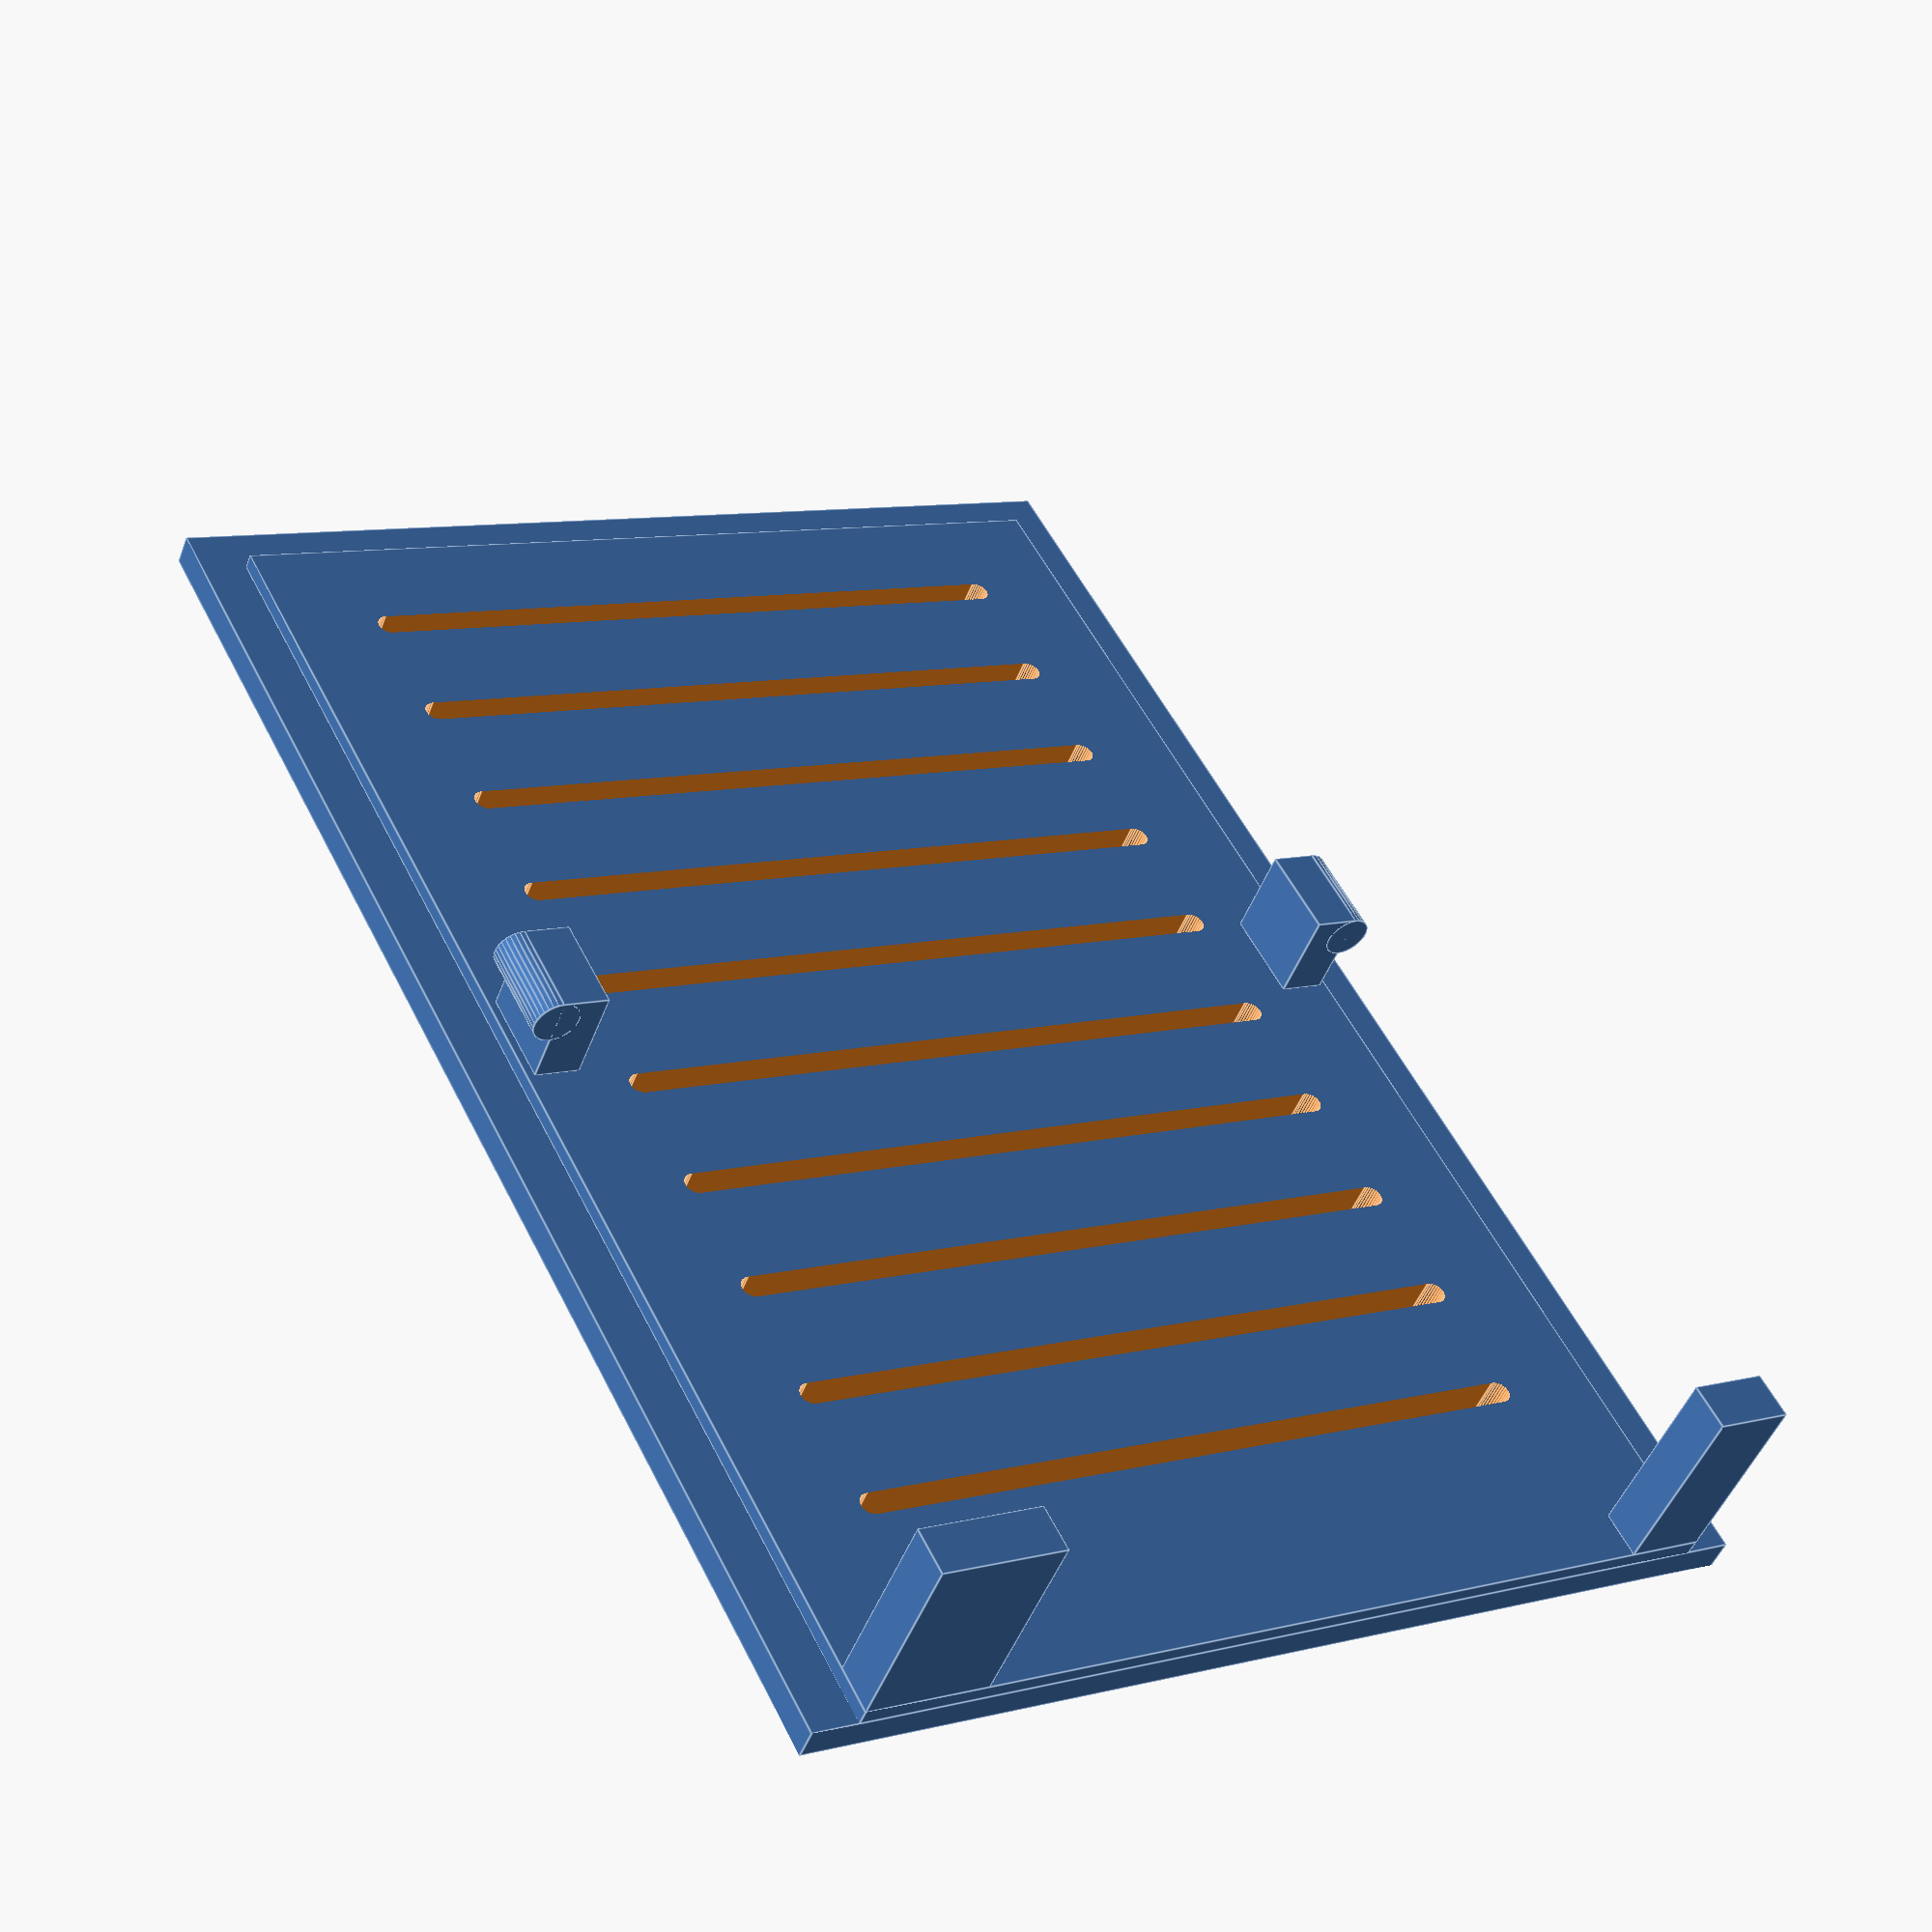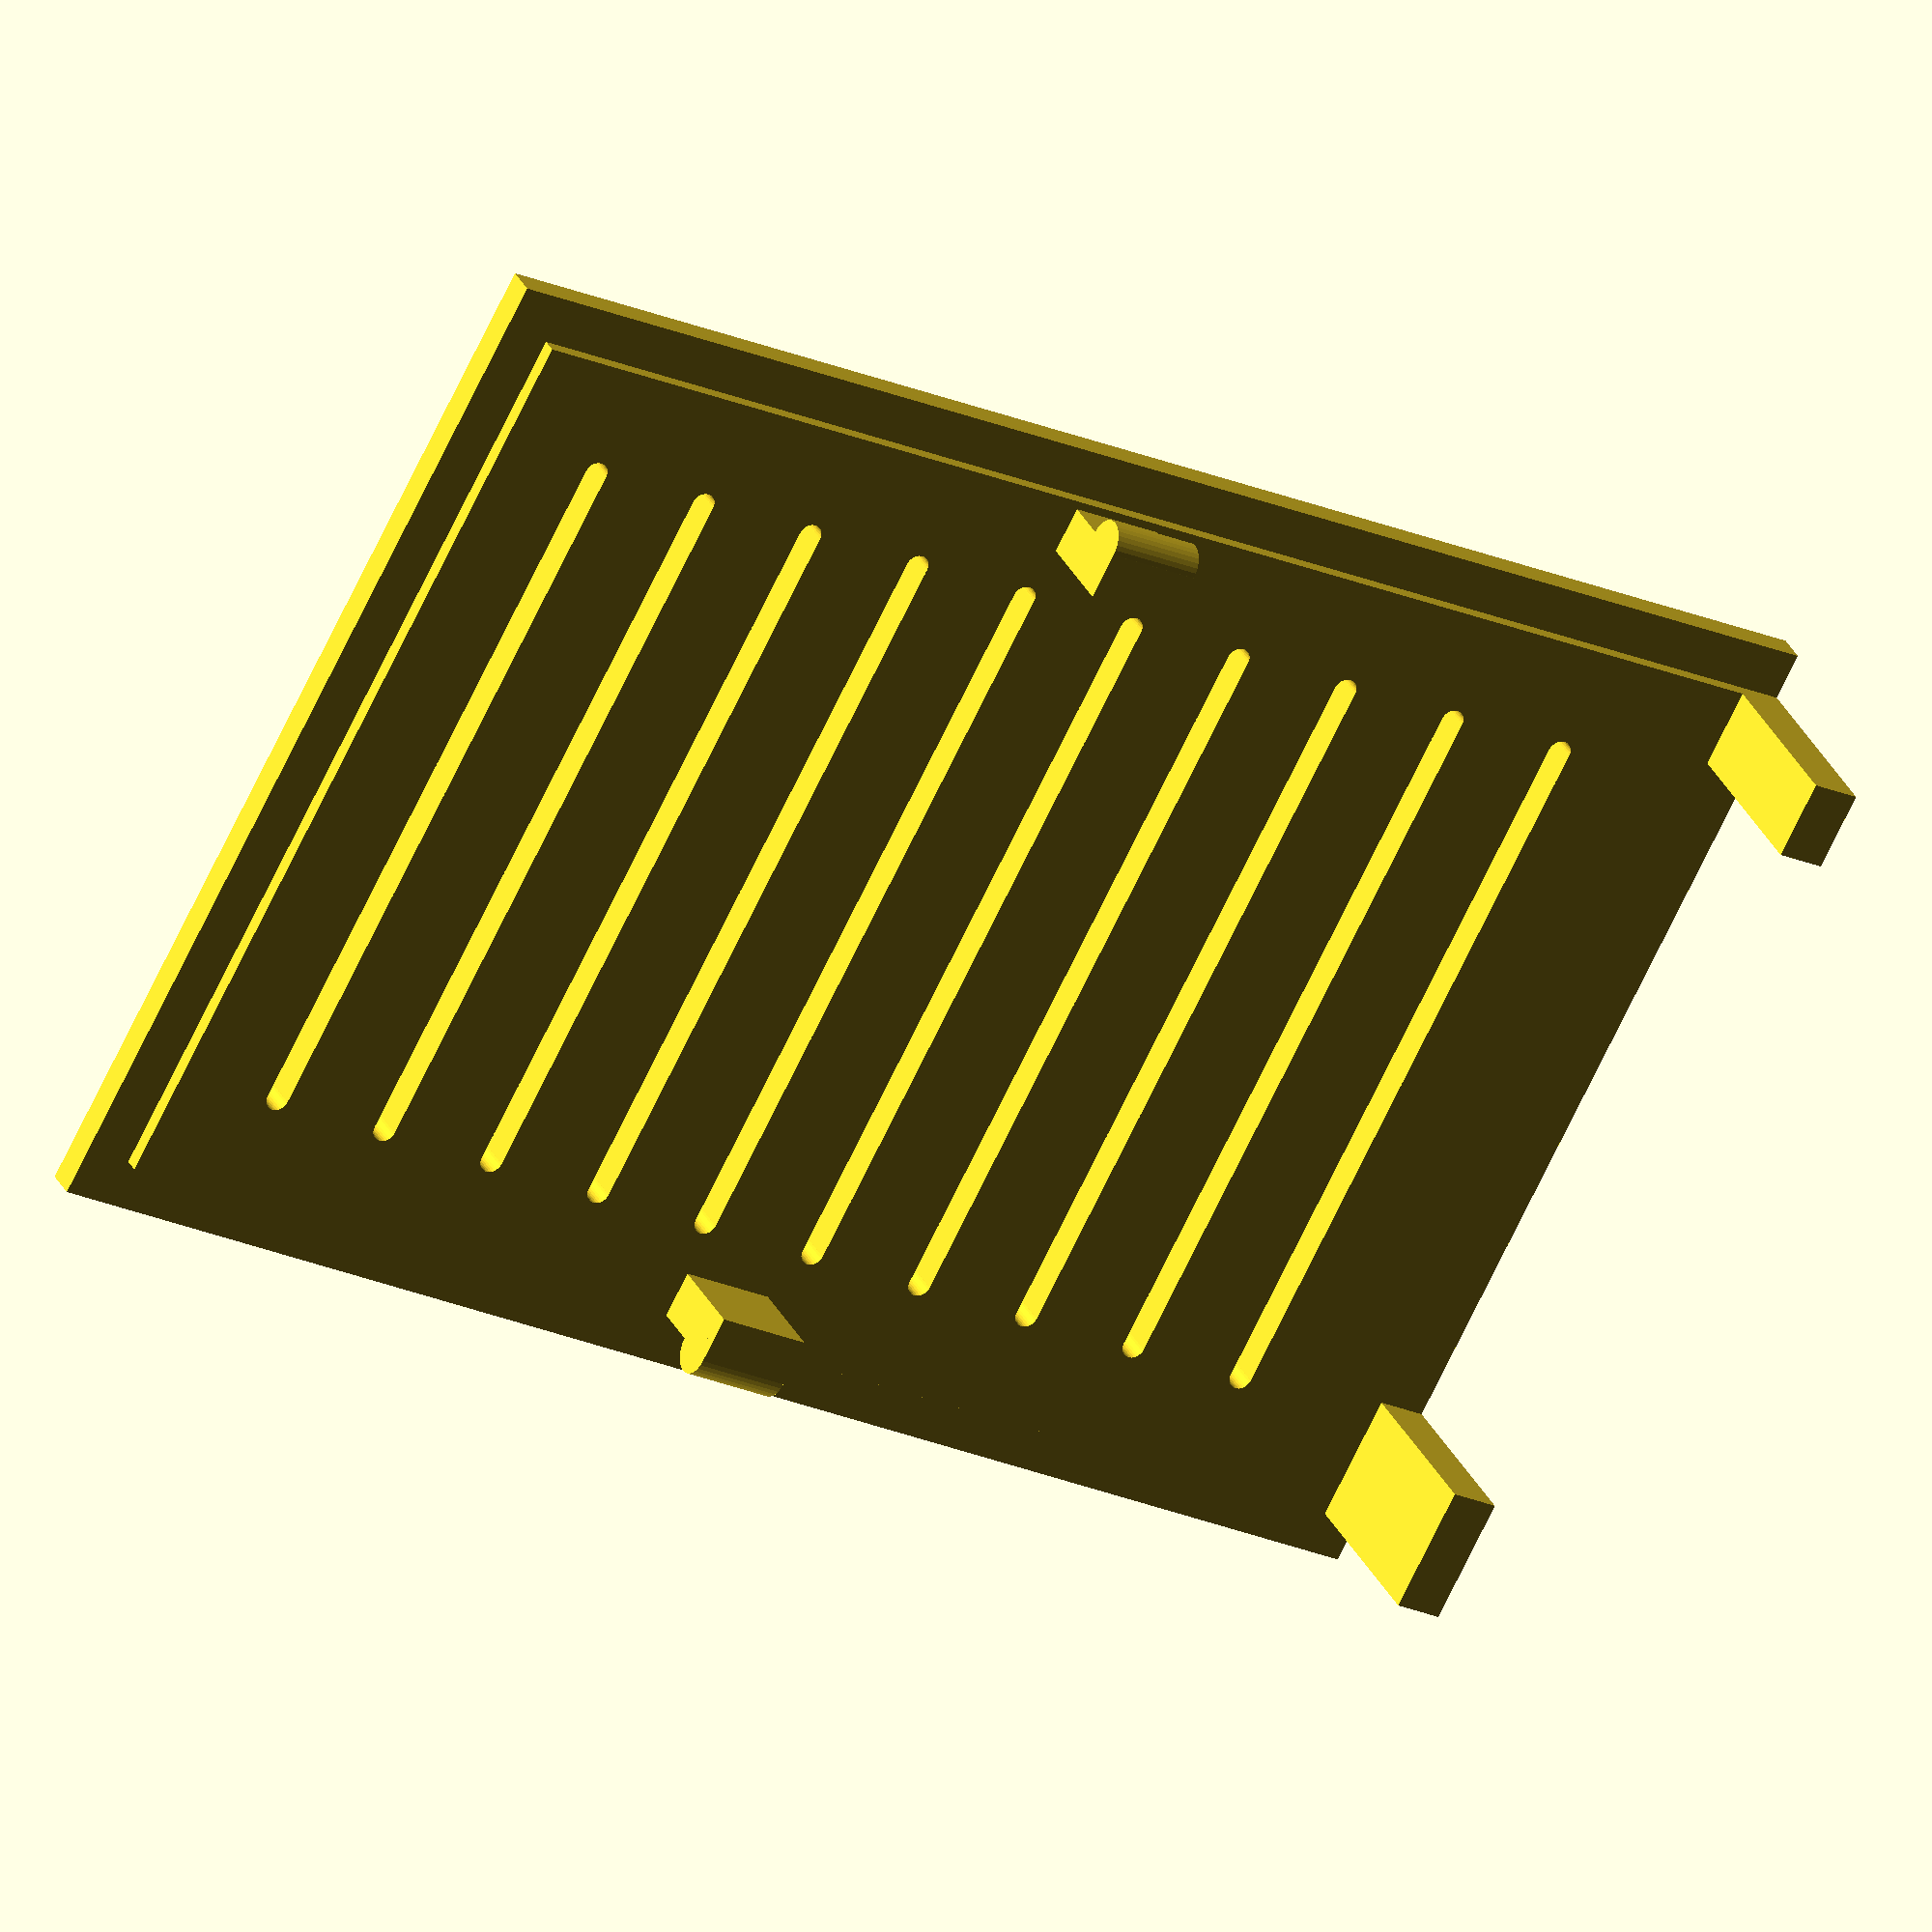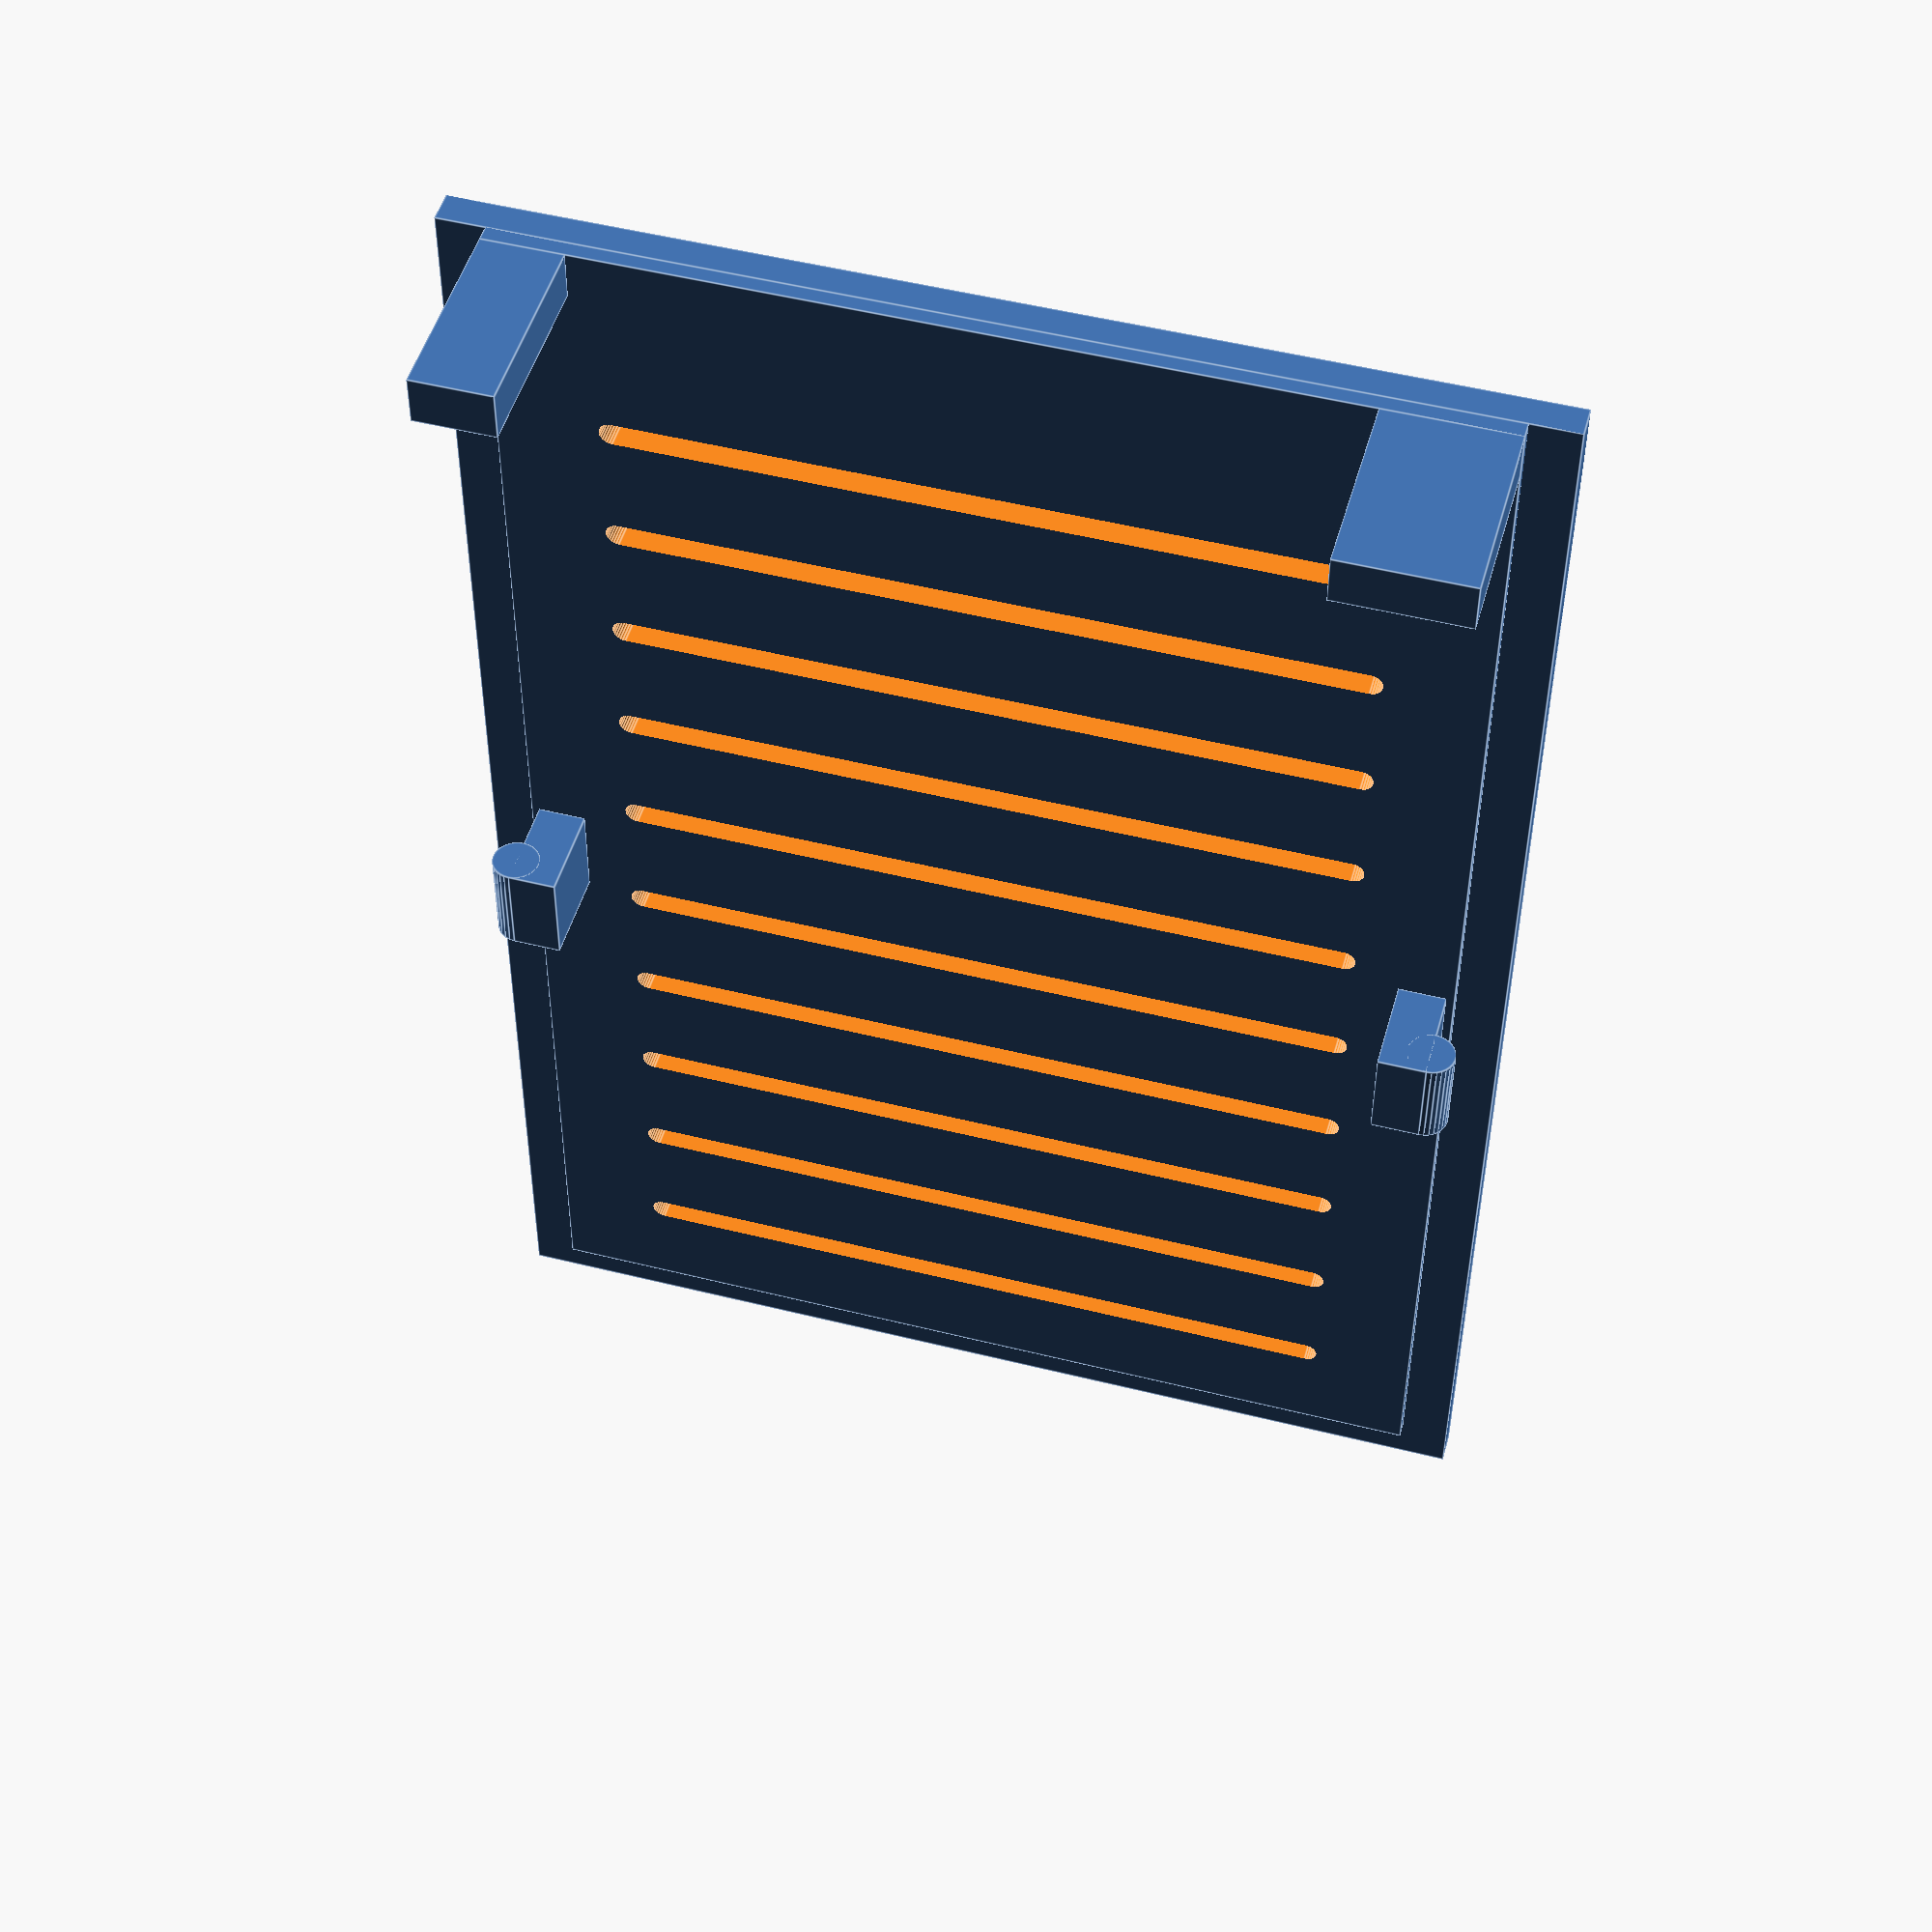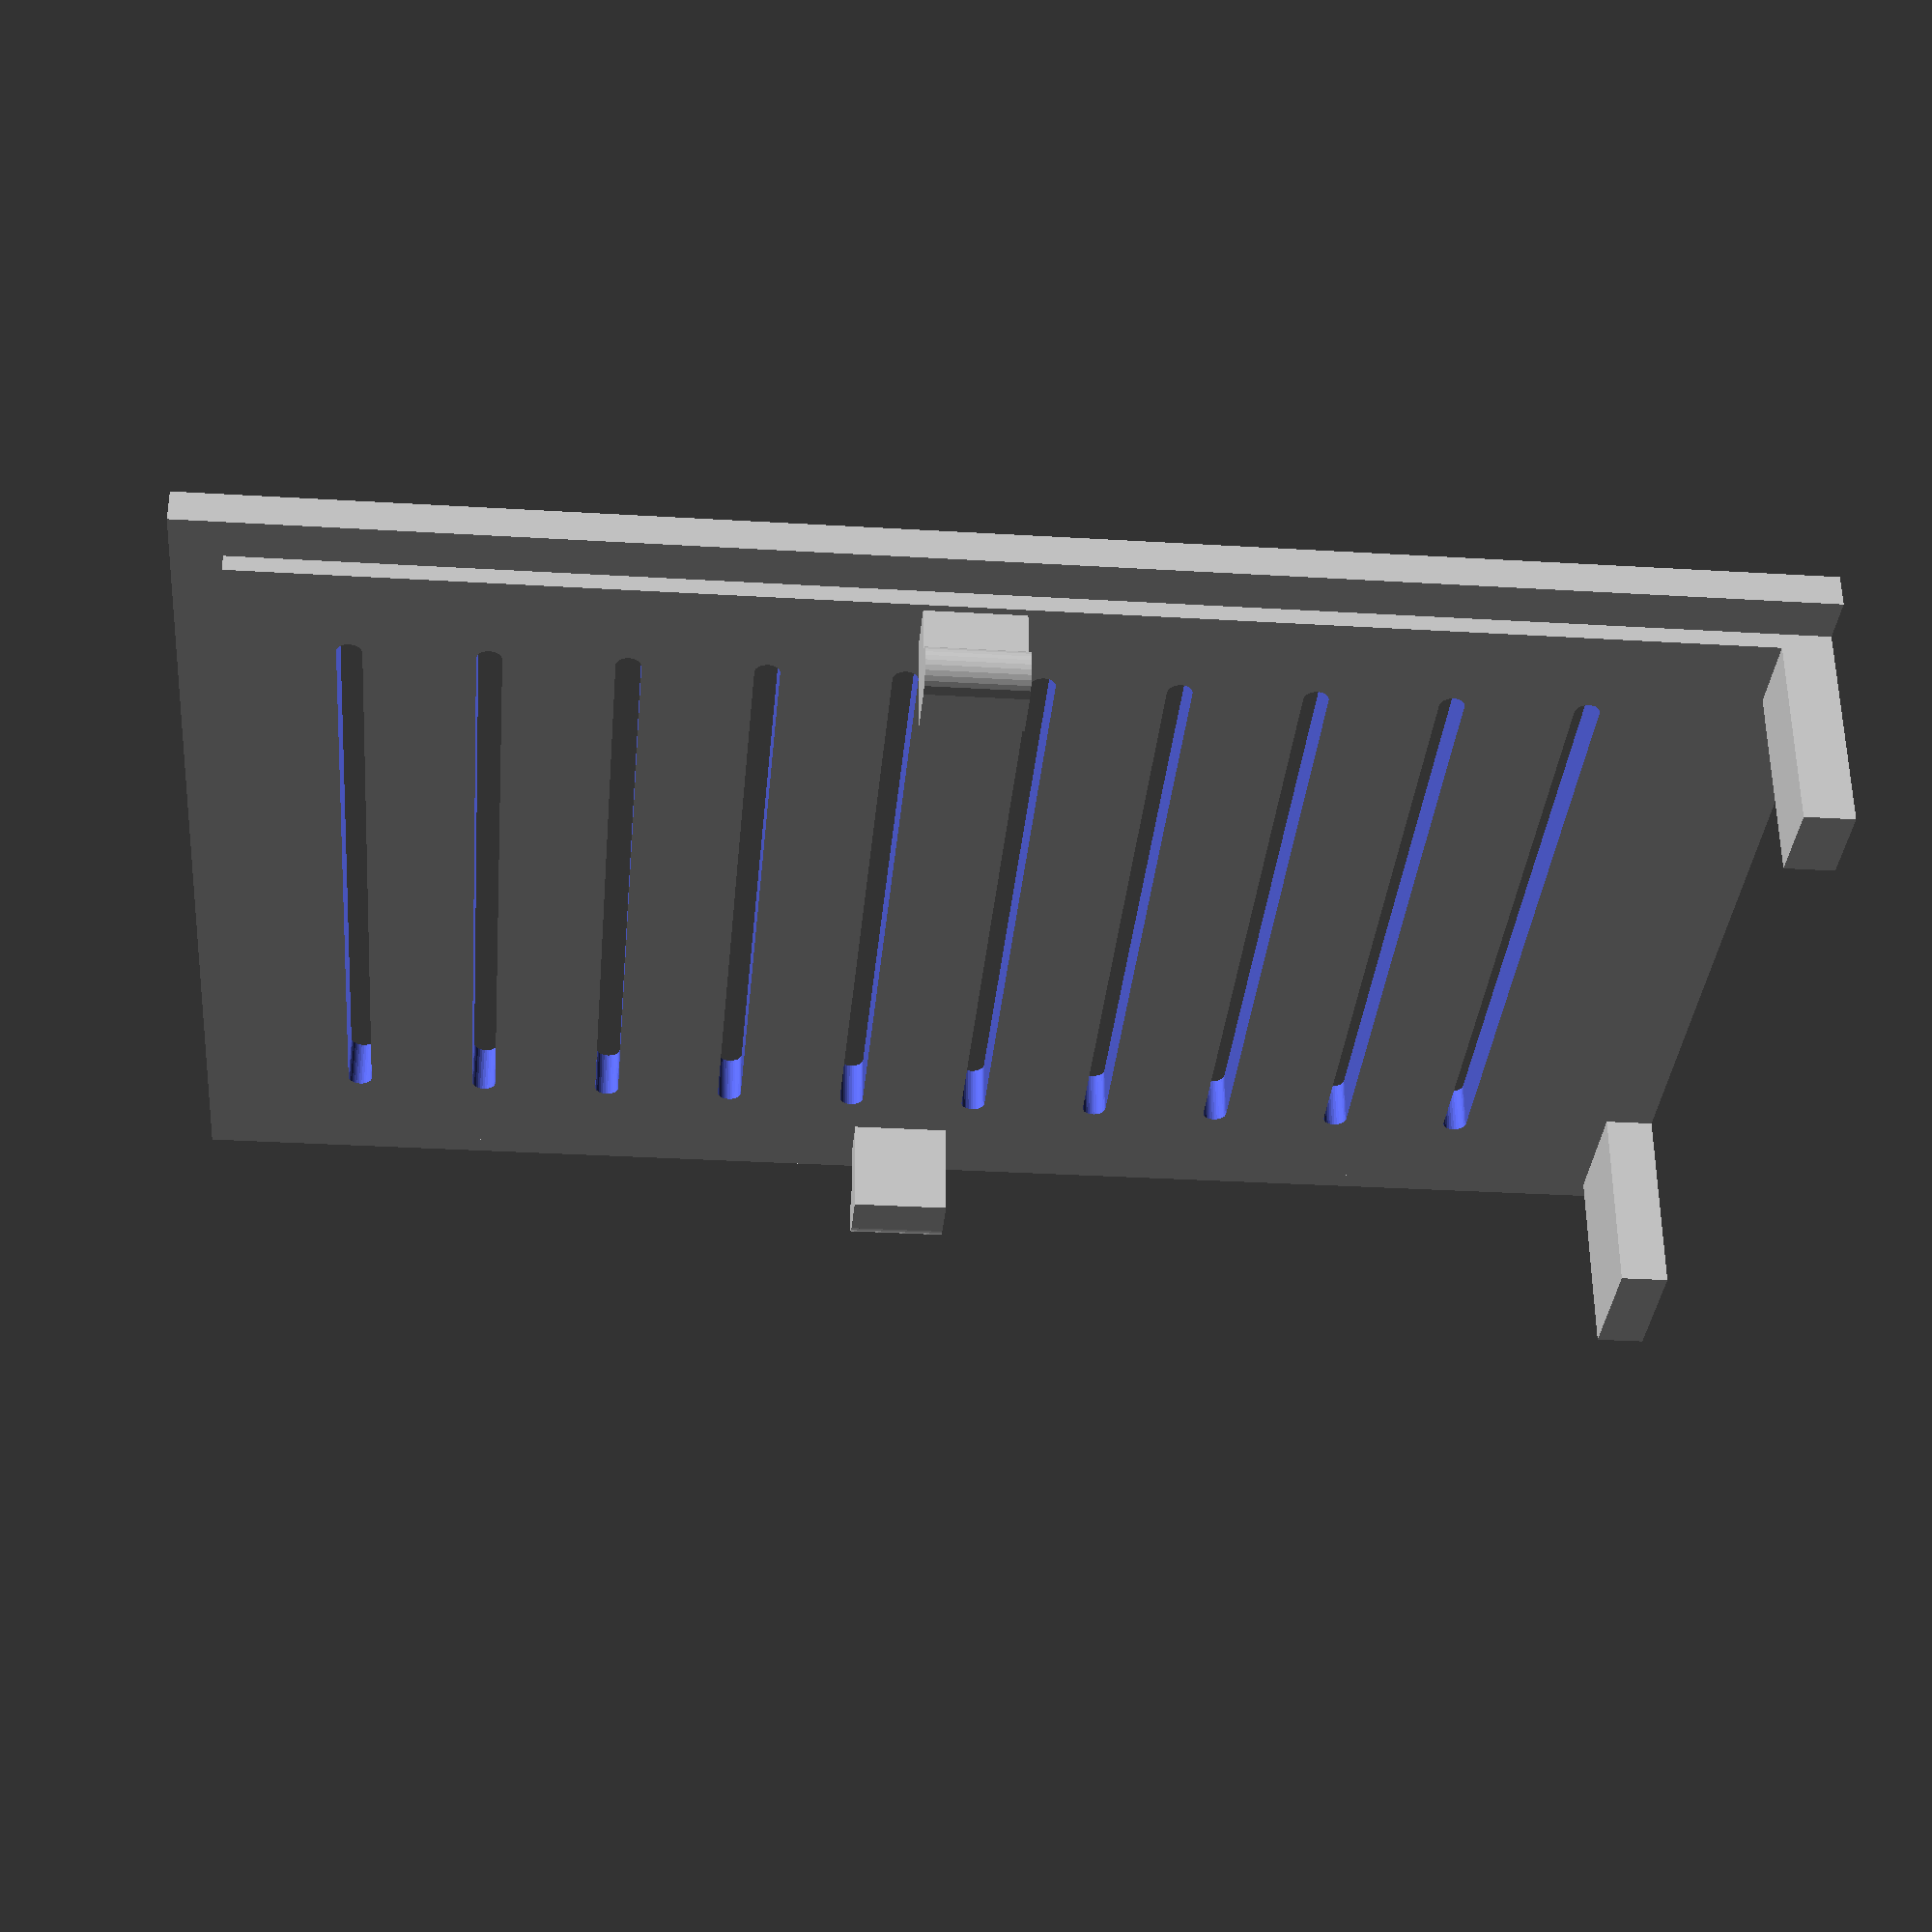
<openscad>
// Pi TNC project case

$fs = 0.01;

module standoffs(height=10)
{
	difference()
	{
		cylinder(h=height, r=3.5);
		cylinder(h=height, r=1.3);
	}
}

module pi_standoffs()
{
	translate([ 3.5, 3.5,  0]) standoffs();
	translate([61.5, 3.5,  0]) standoffs();
	translate([ 3.5,52.5,  0]) standoffs();
	translate([61.5,52.5,  0]) standoffs();
}

module lid_vent(len=35)
{
	translate([-0.75,  0,-2]) cube([1.5,len,10]);
	translate([    0,  0, 0]) cylinder(r=0.75, h=10);
	translate([    0,len, 0]) cylinder(r=0.75, h=10);
}

module box()
{
	difference()
	{
		union()
		{
			cube([95,65,2]); // Bottom plate
			translate([0,0,2]) cube([3,65,44]);
			translate([0,62,2]) cube([95,3,44]);
			translate([0,0,2]) cube([95,3,44]);
			translate([92,0,2]) cube([3,65,11]);
		}
		translate([7+4.6,-1,11]) cube([12,5,8]);
		translate([7+23,-1,12]) cube([18,5,10]);
		translate([7+53.5-5,-1,12]) cube([10,5,10]);
		translate([-1,3.5+19,8]) cube([5,16,6]);
		translate([42.5,-1,39])
			cube([6,70,3]);
		translate([70,32.5,-1])
			cylinder(h=5, r=2);
		translate([70-(26.4*2),32.5,-1])
			cylinder(h=5, r=2);
	}
	translate([7,3.5,2]) pi_standoffs();
}

module lid()
{
	difference()
	{
		union()
		{
			cube([95,65,2]);
			translate([3,3,2])
				cube([92,59,1]);
			translate([42.5,3.5,3])
				cube([6,3,6]);
			translate([42.5,3.5,7.5])
				rotate(a=[0,90,0])
					cylinder(h=6,r=1.5);
			translate([42.5,65-6.5,3])
				cube([6,3,6]);
			translate([42.5,65-3.5,7.5])
				rotate(a=[0,90,0])
					cylinder(h=6,r=1.5);
			translate([92,3,3])
				cube([3,8,12]);
			translate([92,57,3])
				cube([3,5,12]);
		}
		for ( i = [0 : 9] )
		{
			translate([10+(8*i),10,-1]) lid_vent(len=45);
		}
	}
}

//box();
translate([0,-66,0])
	lid();
</openscad>
<views>
elev=47.6 azim=62.3 roll=339.9 proj=p view=edges
elev=329.7 azim=27.9 roll=338.0 proj=o view=solid
elev=130.9 azim=90.3 roll=164.6 proj=p view=edges
elev=124.2 azim=185.1 roll=180.4 proj=p view=solid
</views>
